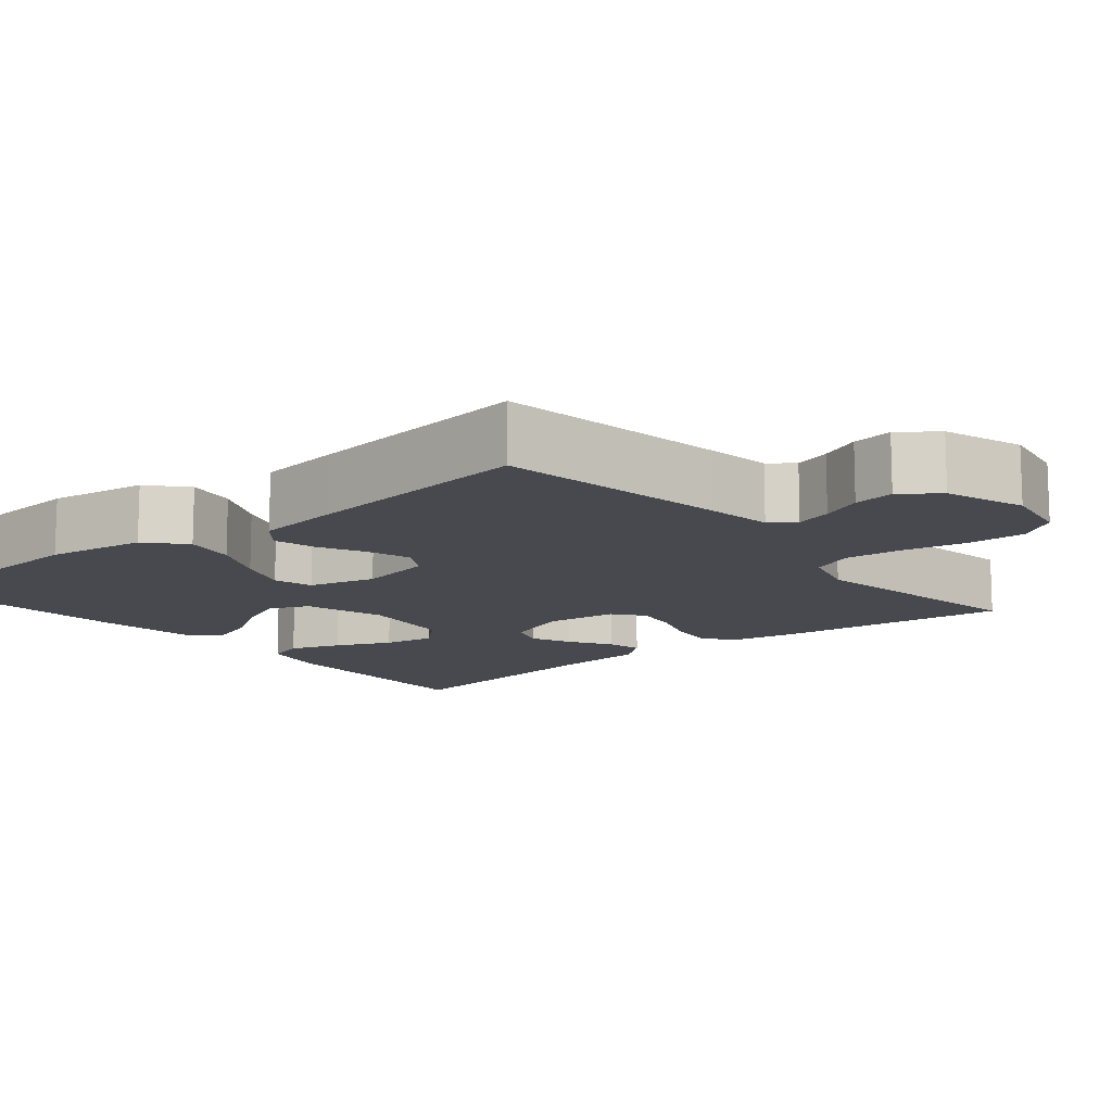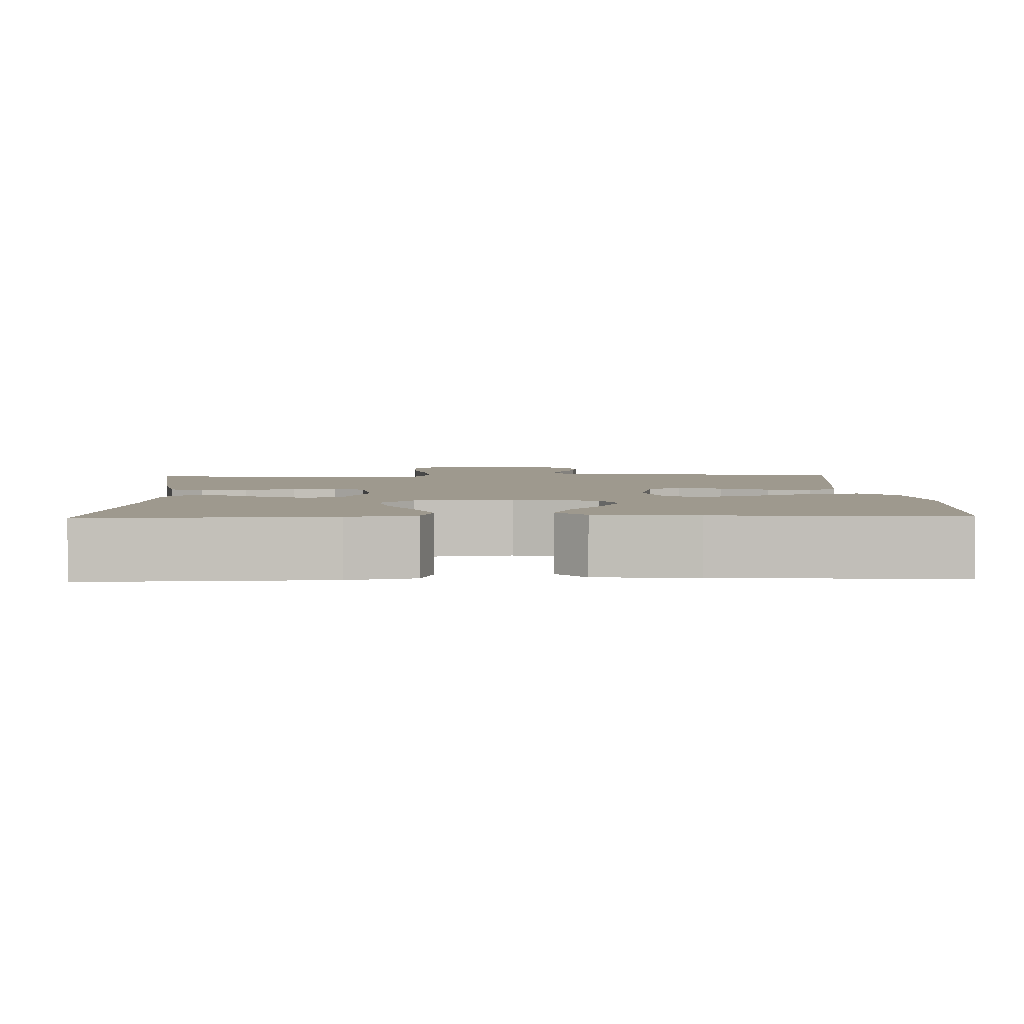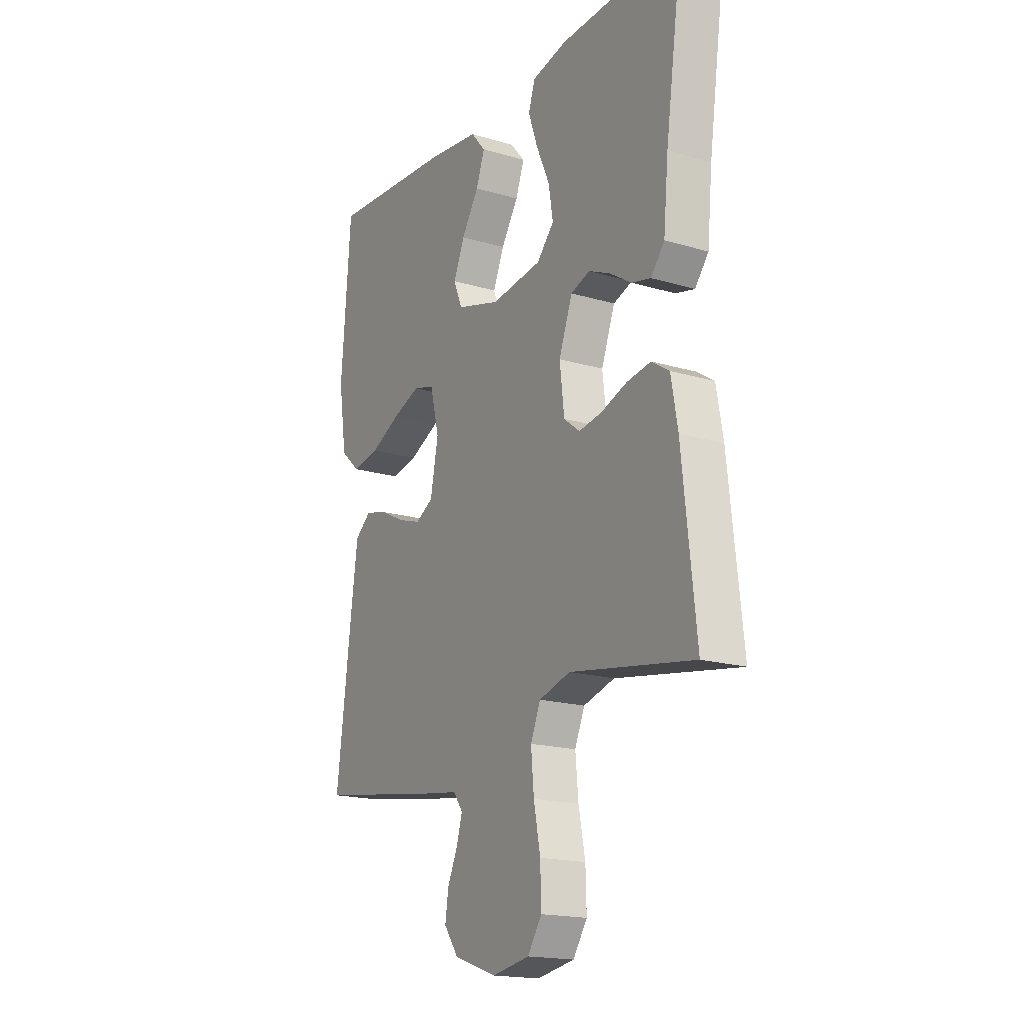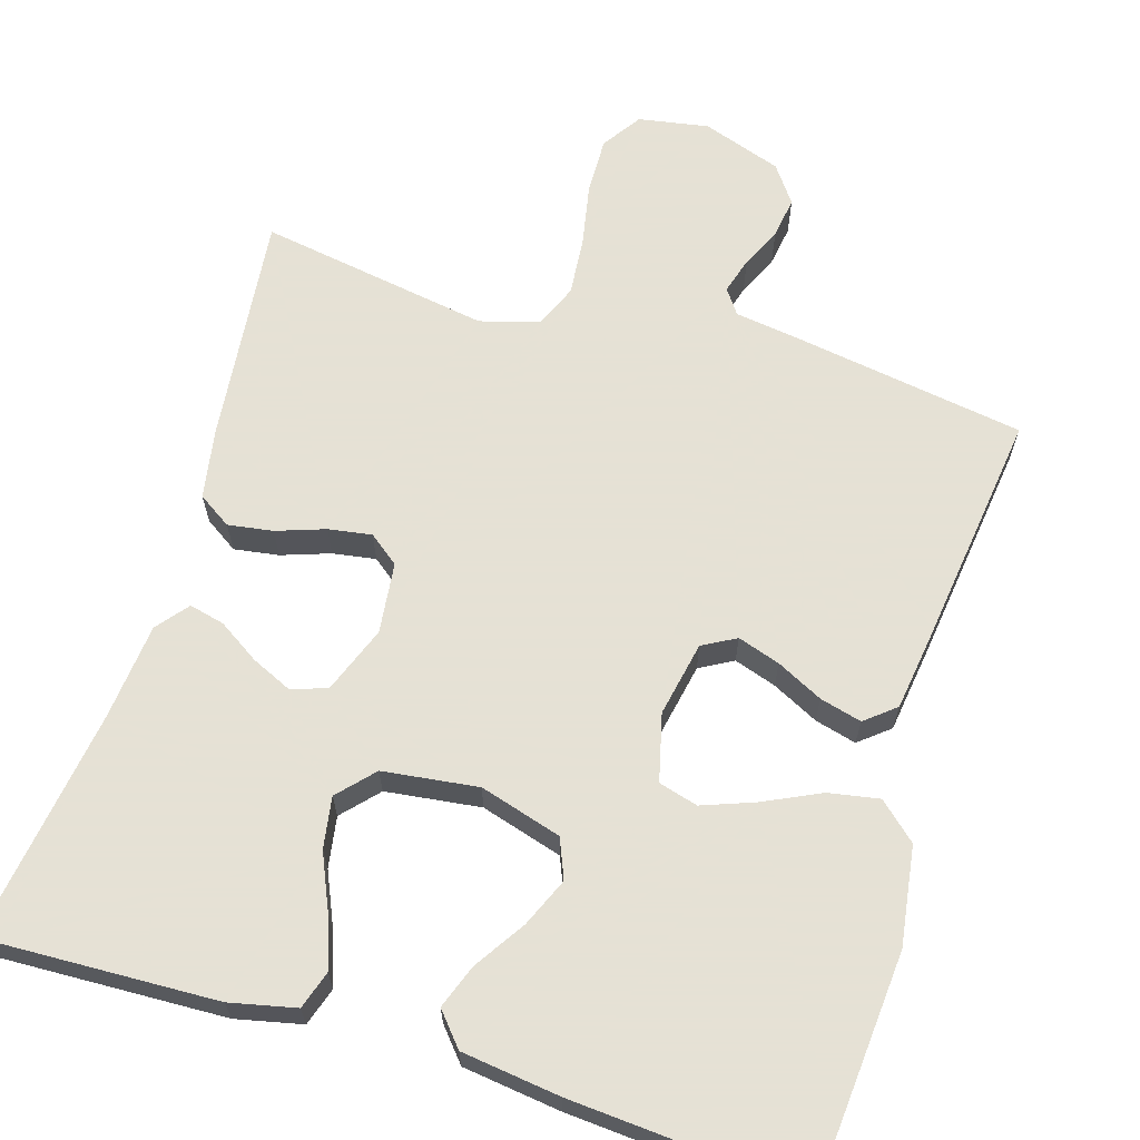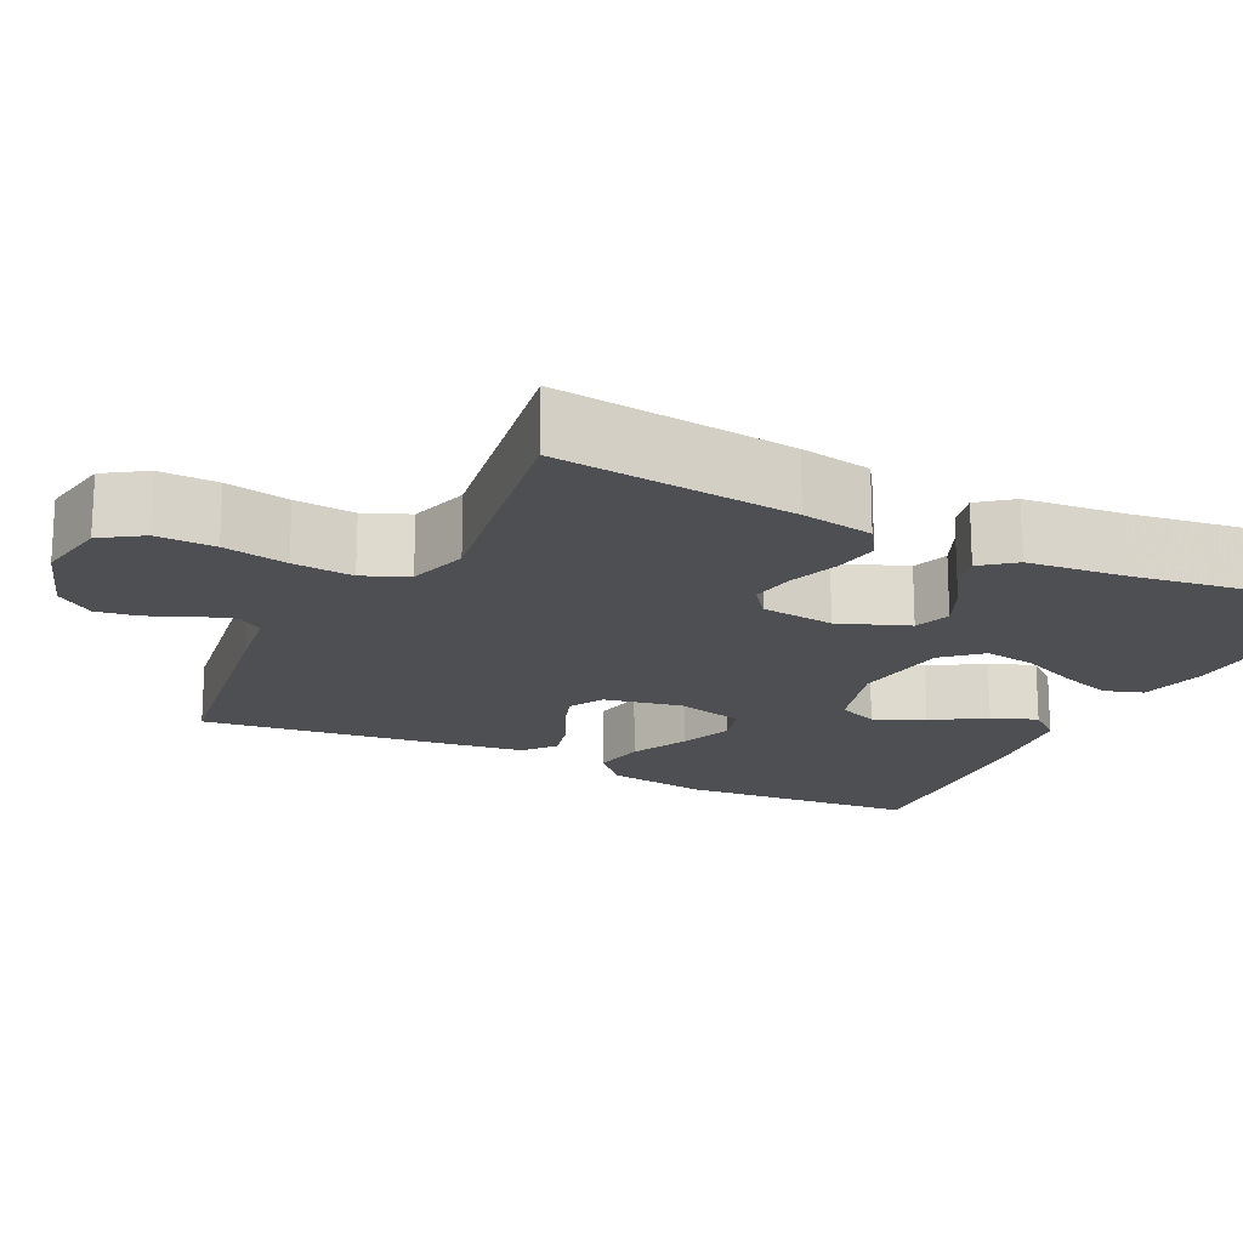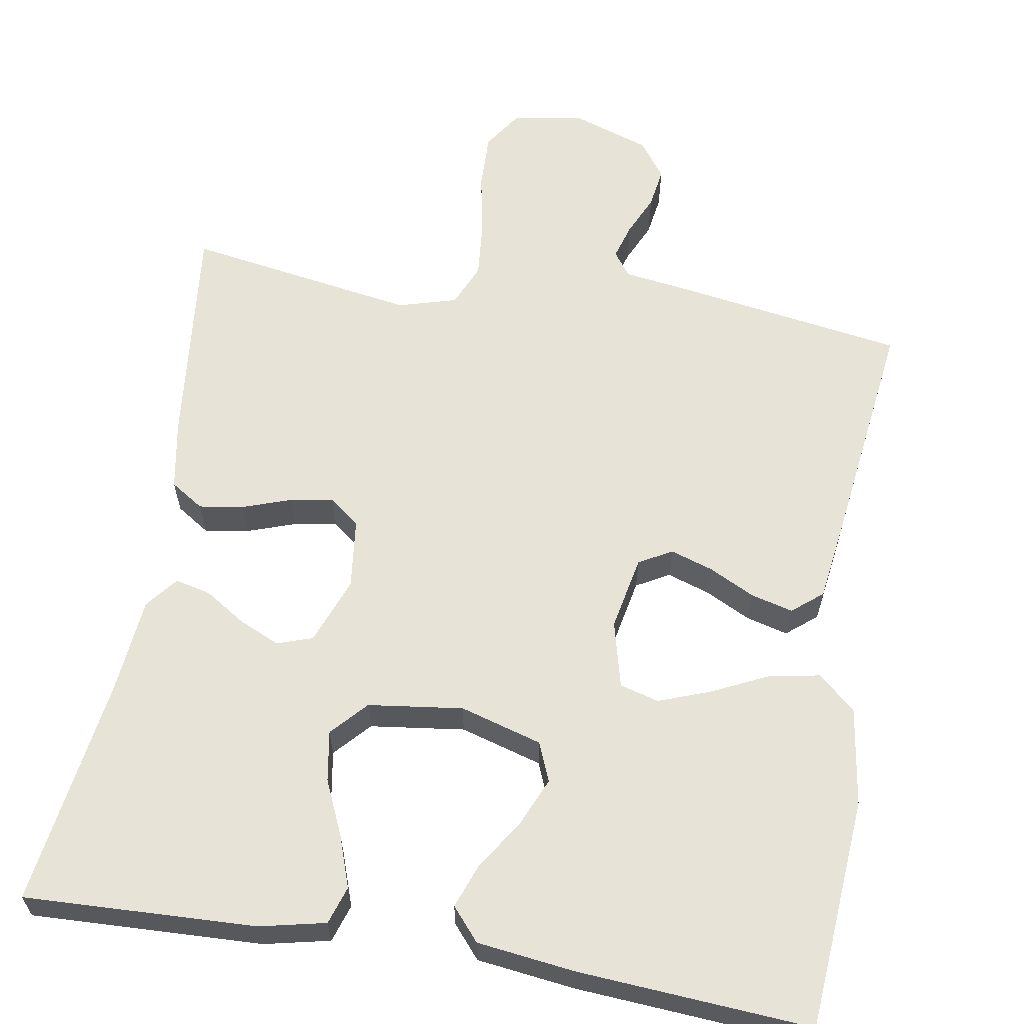
<metadata>
{"format":"obj","ext":"obj","renderer":"f3d","projection":"perspective","resolution":1024,"background":"white","views":[{"elev":-12.6,"azim":129.5,"up":"+Y"},{"elev":3.5,"azim":-2.2,"up":"+Y"},{"elev":-18.0,"azim":-120.1,"up":"+Z"},{"elev":64.9,"azim":17.1,"up":"+Y"},{"elev":-18.1,"azim":-116.2,"up":"+Y"},{"elev":61.5,"azim":9.6,"up":"+Y"}]}
</metadata>
<code>
v 0.5 0.07 -0.5
v 0.2 0.07 -0.547
v 0.115 0.07 -0.559
v 0.092 0.07 -0.591
v 0.106 0.07 -0.638
v 0.13 0.07 -0.691
v 0.138 0.07 -0.744
v 0.103 0.07 -0.792
v 0 0.07 -0.827
v -0.091 0.07 -0.811
v -0.125 0.07 -0.76
v -0.123 0.07 -0.686
v -0.107 0.07 -0.605
v -0.1 0.07 -0.529
v -0.124 0.07 -0.473
v -0.2 0.07 -0.451
v -0.5 0.07 -0.5
v -0.467 0.07 -0.2
v -0.451 0.07 -0.11
v -0.408 0.07 -0.082
v -0.35 0.07 -0.091
v -0.287 0.07 -0.113
v -0.231 0.07 -0.122
v -0.192 0.07 -0.092
v -0.181 0.07 0
v -0.214 0.07 0.087
v -0.26 0.07 0.103
v -0.313 0.07 0.079
v -0.366 0.07 0.045
v -0.412 0.07 0.034
v -0.445 0.07 0.075
v -0.457 0.07 0.2
v -0.5 0.07 0.5
v -0.2 0.07 0.488
v -0.115 0.07 0.469
v -0.099 0.07 0.42
v -0.122 0.07 0.354
v -0.154 0.07 0.282
v -0.165 0.07 0.216
v -0.123 0.07 0.17
v 0 0.07 0.154
v 0.106 0.07 0.185
v 0.127 0.07 0.236
v 0.1 0.07 0.299
v 0.058 0.07 0.364
v 0.037 0.07 0.421
v 0.073 0.07 0.463
v 0.2 0.07 0.479
v 0.5 0.07 0.5
v 0.523 0.07 0.2
v 0.504 0.07 0.072
v 0.456 0.07 0.029
v 0.39 0.07 0.041
v 0.317 0.07 0.076
v 0.25 0.07 0.101
v 0.199 0.07 0.087
v 0.177 0.07 0
v 0.196 0.07 -0.097
v 0.239 0.07 -0.121
v 0.294 0.07 -0.103
v 0.354 0.07 -0.073
v 0.408 0.07 -0.059
v 0.447 0.07 -0.091
v 0.462 0.07 -0.2
v 0.5 0 -0.5
v 0.2 0 -0.547
v 0.115 0 -0.559
v 0.092 0 -0.591
v 0.106 0 -0.638
v 0.13 0 -0.691
v 0.138 0 -0.744
v 0.103 0 -0.792
v 0 0 -0.827
v -0.091 0 -0.811
v -0.125 0 -0.76
v -0.123 0 -0.686
v -0.107 0 -0.605
v -0.1 0 -0.529
v -0.124 0 -0.473
v -0.2 0 -0.451
v -0.5 0 -0.5
v -0.467 0 -0.2
v -0.451 0 -0.11
v -0.408 0 -0.082
v -0.35 0 -0.091
v -0.287 0 -0.113
v -0.231 0 -0.122
v -0.192 0 -0.092
v -0.181 0 0
v -0.214 0 0.087
v -0.26 0 0.103
v -0.313 0 0.079
v -0.366 0 0.045
v -0.412 0 0.034
v -0.445 0 0.075
v -0.457 0 0.2
v -0.5 0 0.5
v -0.2 0 0.488
v -0.115 0 0.469
v -0.099 0 0.42
v -0.122 0 0.354
v -0.154 0 0.282
v -0.165 0 0.216
v -0.123 0 0.17
v 0 0 0.154
v 0.106 0 0.185
v 0.127 0 0.236
v 0.1 0 0.299
v 0.058 0 0.364
v 0.037 0 0.421
v 0.073 0 0.463
v 0.2 0 0.479
v 0.5 0 0.5
v 0.523 0 0.2
v 0.504 0 0.072
v 0.456 0 0.029
v 0.39 0 0.041
v 0.317 0 0.076
v 0.25 0 0.101
v 0.199 0 0.087
v 0.177 0 0
v 0.196 0 -0.097
v 0.239 0 -0.121
v 0.294 0 -0.103
v 0.354 0 -0.073
v 0.408 0 -0.059
v 0.447 0 -0.091
v 0.462 0 -0.2
f 1 2 3
f 64 1 3
f 63 64 3
f 62 63 3
f 61 62 3
f 60 61 3
f 59 60 3 4
f 58 59 4
f 57 58 4
f 52 53 54
f 51 52 54
f 50 51 54
f 49 50 54
f 48 49 54
f 47 48 54
f 46 47 54
f 45 46 54
f 44 45 54
f 43 44 54 55
f 42 43 55 56
f 36 37 38
f 35 36 38
f 34 35 38
f 33 34 38
f 32 33 38
f 32 38 39
f 31 32 39
f 30 31 39
f 29 30 39
f 28 29 39
f 27 28 39 40
f 20 21 22
f 19 20 22
f 18 19 22
f 17 18 22
f 16 17 22
f 15 16 22 23
f 14 15 23 24
f 11 12 13
f 10 11 13
f 9 10 13
f 8 9 13
f 7 8 13
f 6 7 13
f 5 6 13
f 4 5 13 14
f 14 24 25
f 4 14 25
f 57 4 25
f 57 25 26
f 56 57 26
f 42 56 26
f 41 42 26
f 26 27 40 41
f 67 66 65
f 67 65 128
f 67 128 127
f 67 127 126
f 67 126 125
f 67 125 124
f 68 67 124 123
f 68 123 122
f 68 122 121
f 118 117 116
f 118 116 115
f 118 115 114
f 118 114 113
f 118 113 112
f 118 112 111
f 118 111 110
f 118 110 109
f 118 109 108
f 119 118 108 107
f 120 119 107 106
f 102 101 100
f 102 100 99
f 102 99 98
f 102 98 97
f 102 97 96
f 103 102 96
f 103 96 95
f 103 95 94
f 103 94 93
f 103 93 92
f 104 103 92 91
f 86 85 84
f 86 84 83
f 86 83 82
f 86 82 81
f 86 81 80
f 87 86 80 79
f 88 87 79 78
f 77 76 75
f 77 75 74
f 77 74 73
f 77 73 72
f 77 72 71
f 77 71 70
f 77 70 69
f 78 77 69 68
f 89 88 78
f 89 78 68
f 89 68 121
f 90 89 121
f 90 121 120
f 90 120 106
f 90 106 105
f 105 104 91 90
f 1 65 66 2
f 2 66 67 3
f 3 67 68 4
f 4 68 69 5
f 5 69 70 6
f 6 70 71 7
f 7 71 72 8
f 8 72 73 9
f 9 73 74 10
f 10 74 75 11
f 11 75 76 12
f 12 76 77 13
f 13 77 78 14
f 14 78 79 15
f 15 79 80 16
f 16 80 81 17
f 17 81 82 18
f 18 82 83 19
f 19 83 84 20
f 20 84 85 21
f 21 85 86 22
f 22 86 87 23
f 23 87 88 24
f 24 88 89 25
f 25 89 90 26
f 26 90 91 27
f 27 91 92 28
f 28 92 93 29
f 29 93 94 30
f 30 94 95 31
f 31 95 96 32
f 32 96 97 33
f 33 97 98 34
f 34 98 99 35
f 35 99 100 36
f 36 100 101 37
f 37 101 102 38
f 38 102 103 39
f 39 103 104 40
f 40 104 105 41
f 41 105 106 42
f 42 106 107 43
f 43 107 108 44
f 44 108 109 45
f 45 109 110 46
f 46 110 111 47
f 47 111 112 48
f 48 112 113 49
f 49 113 114 50
f 50 114 115 51
f 51 115 116 52
f 52 116 117 53
f 53 117 118 54
f 54 118 119 55
f 55 119 120 56
f 56 120 121 57
f 57 121 122 58
f 58 122 123 59
f 59 123 124 60
f 60 124 125 61
f 61 125 126 62
f 62 126 127 63
f 63 127 128 64
f 64 128 65 1

</code>
